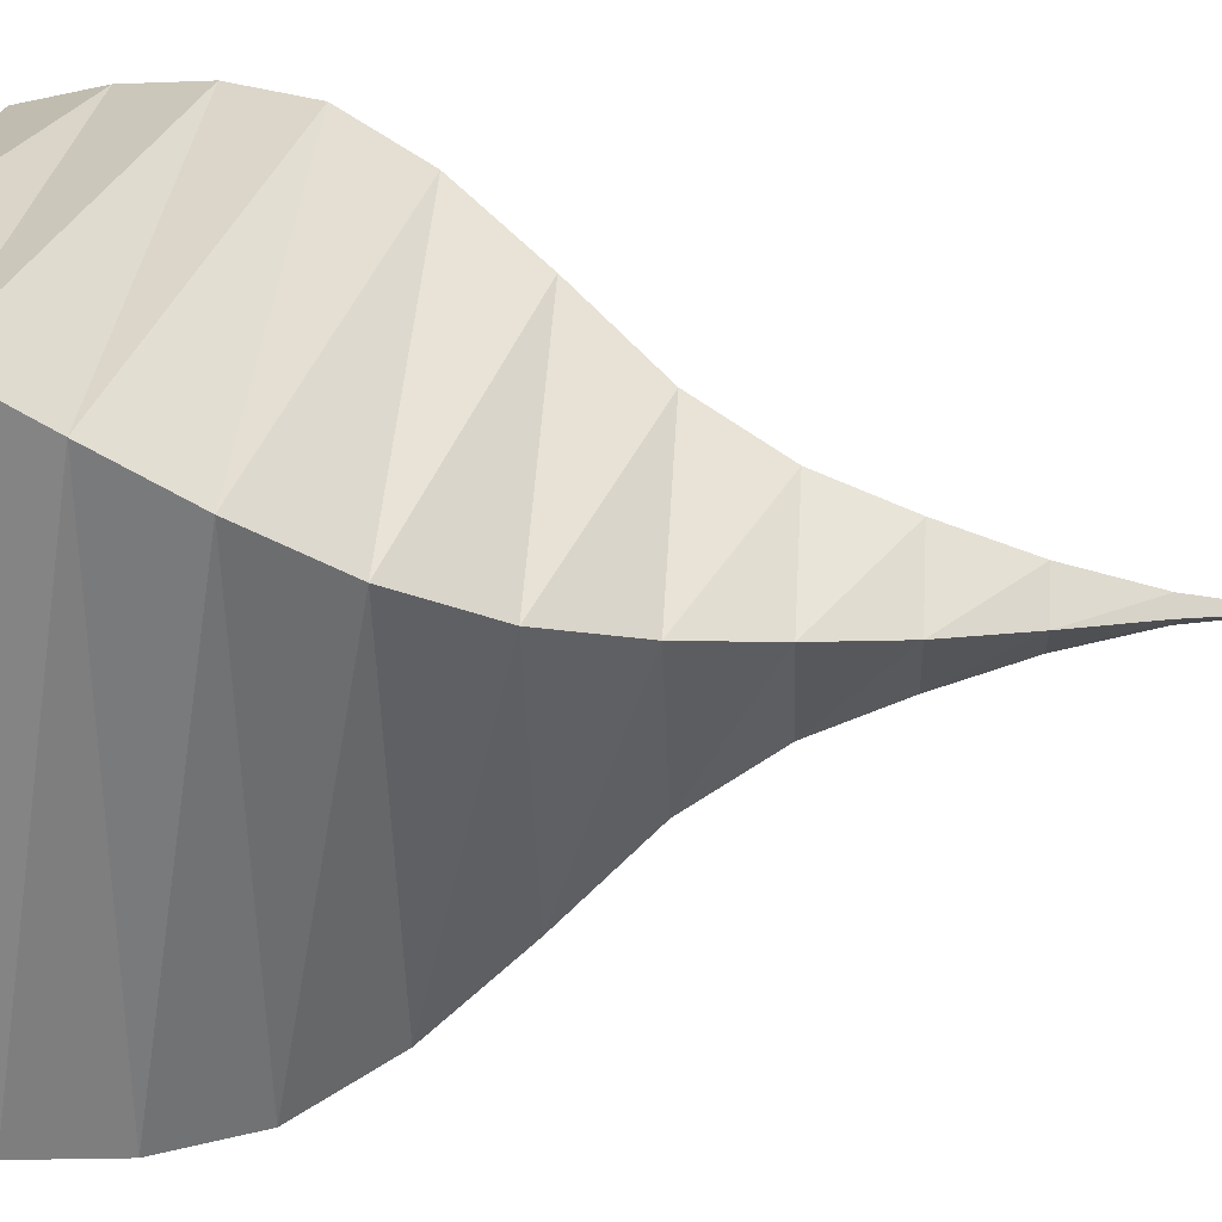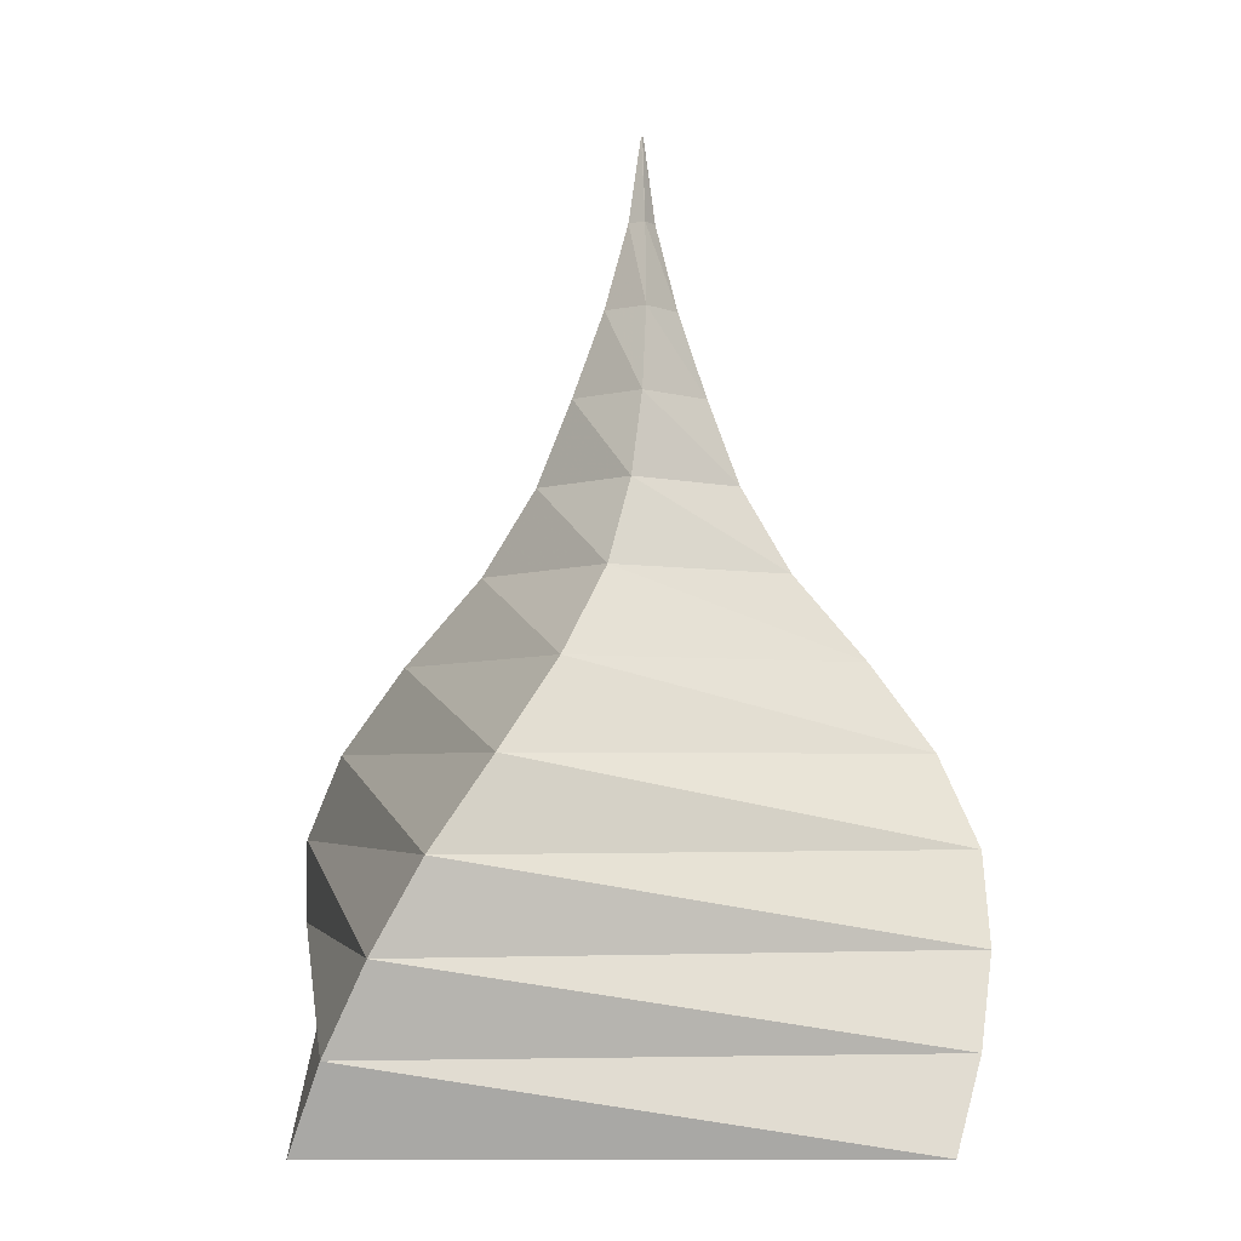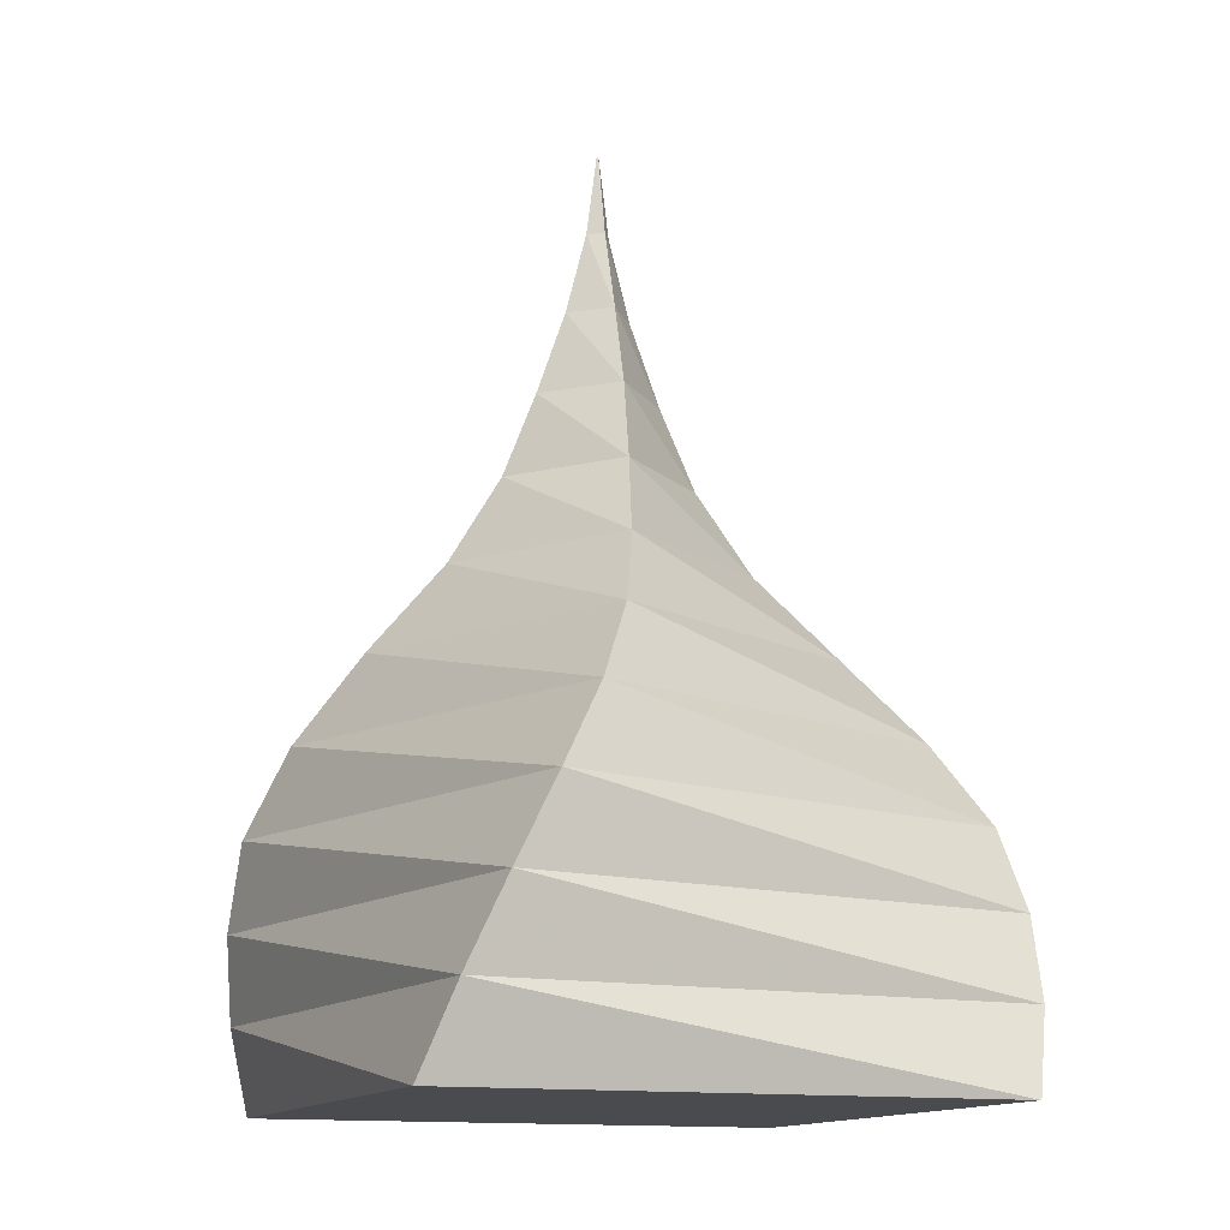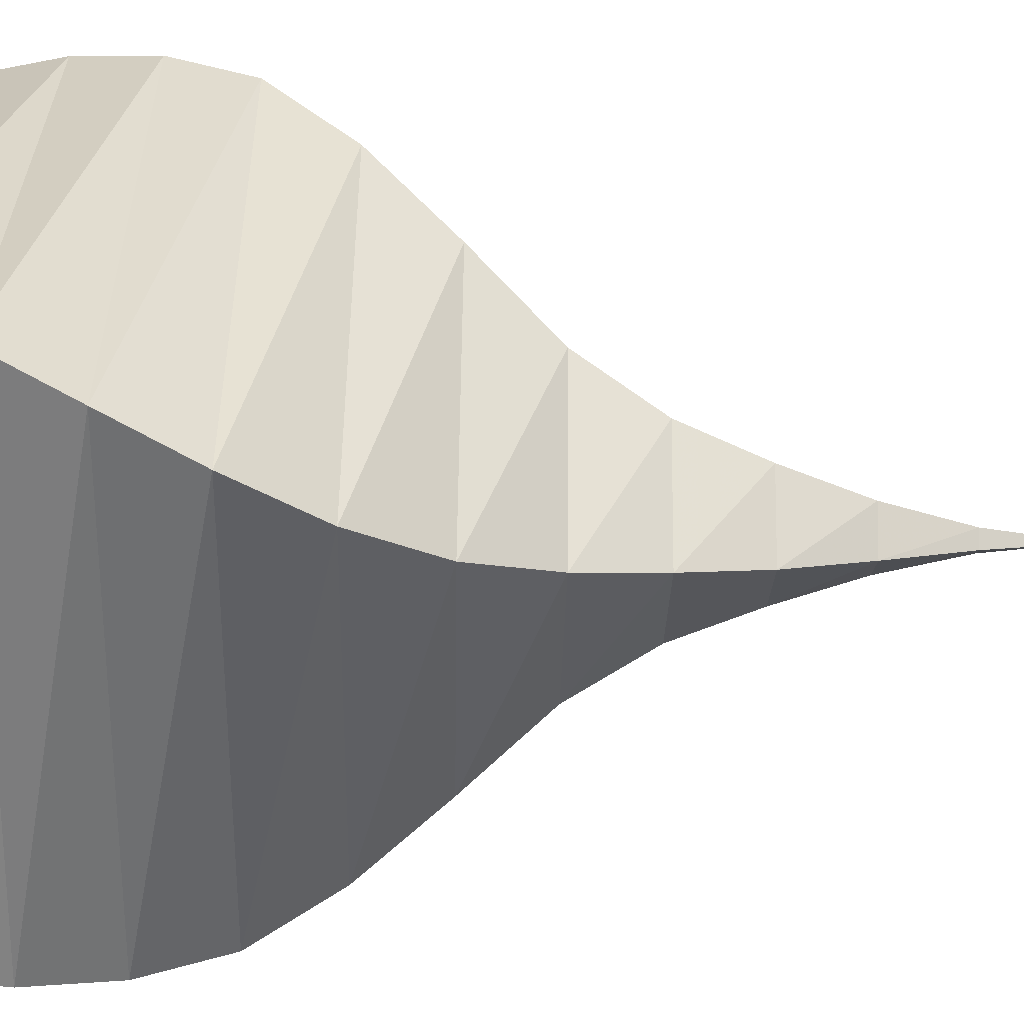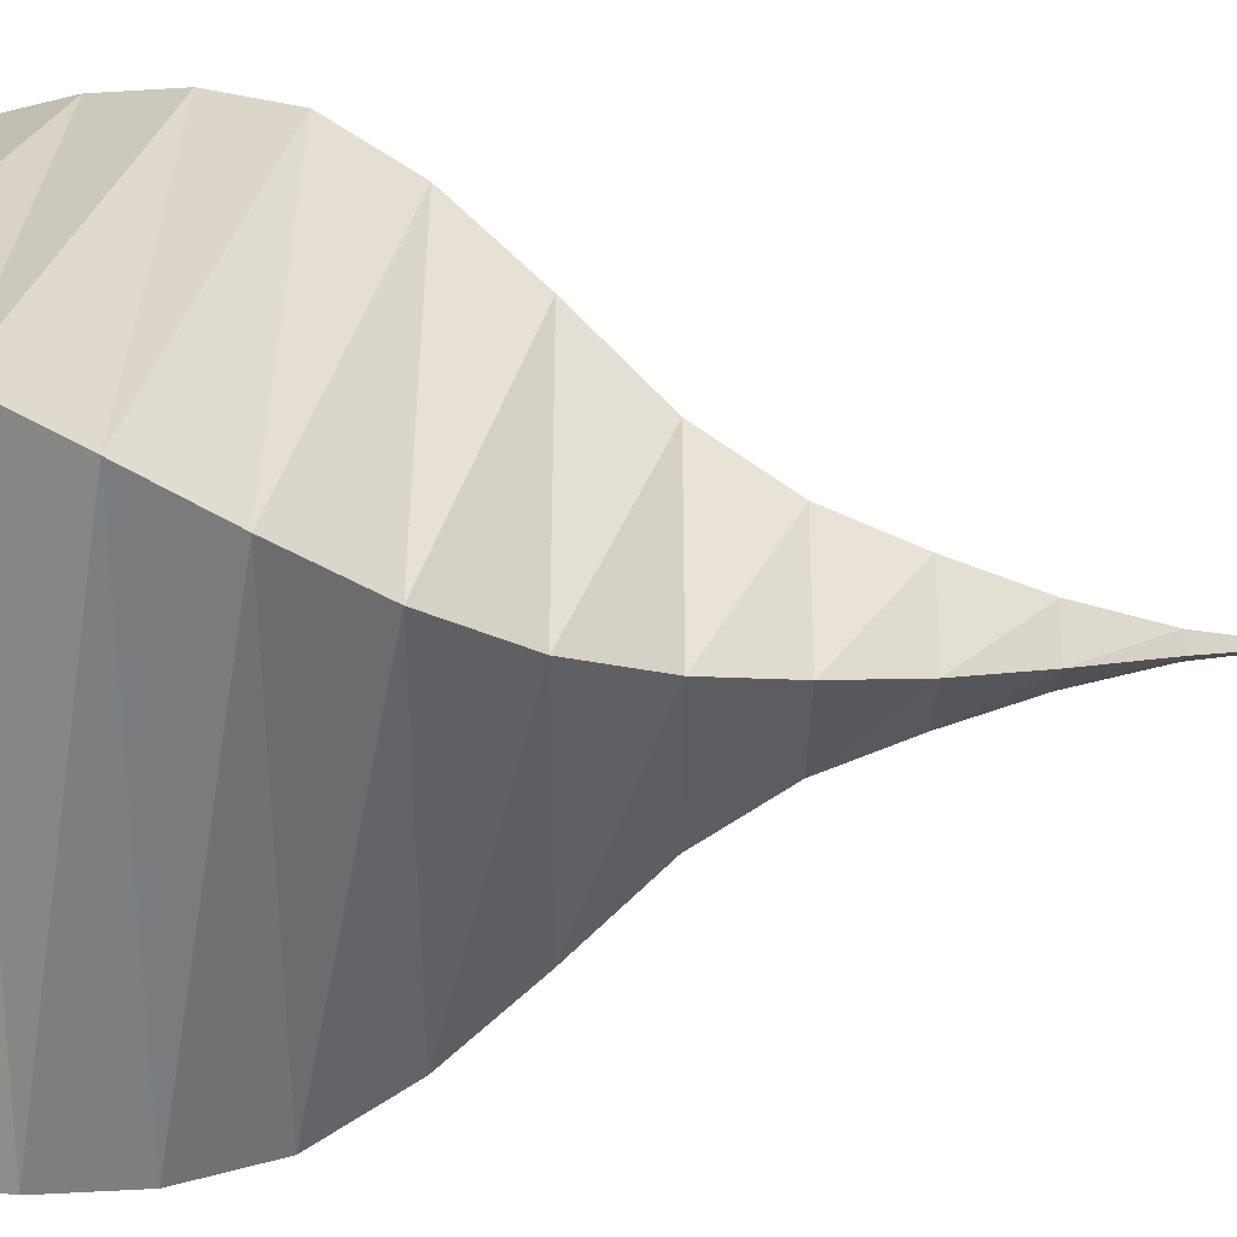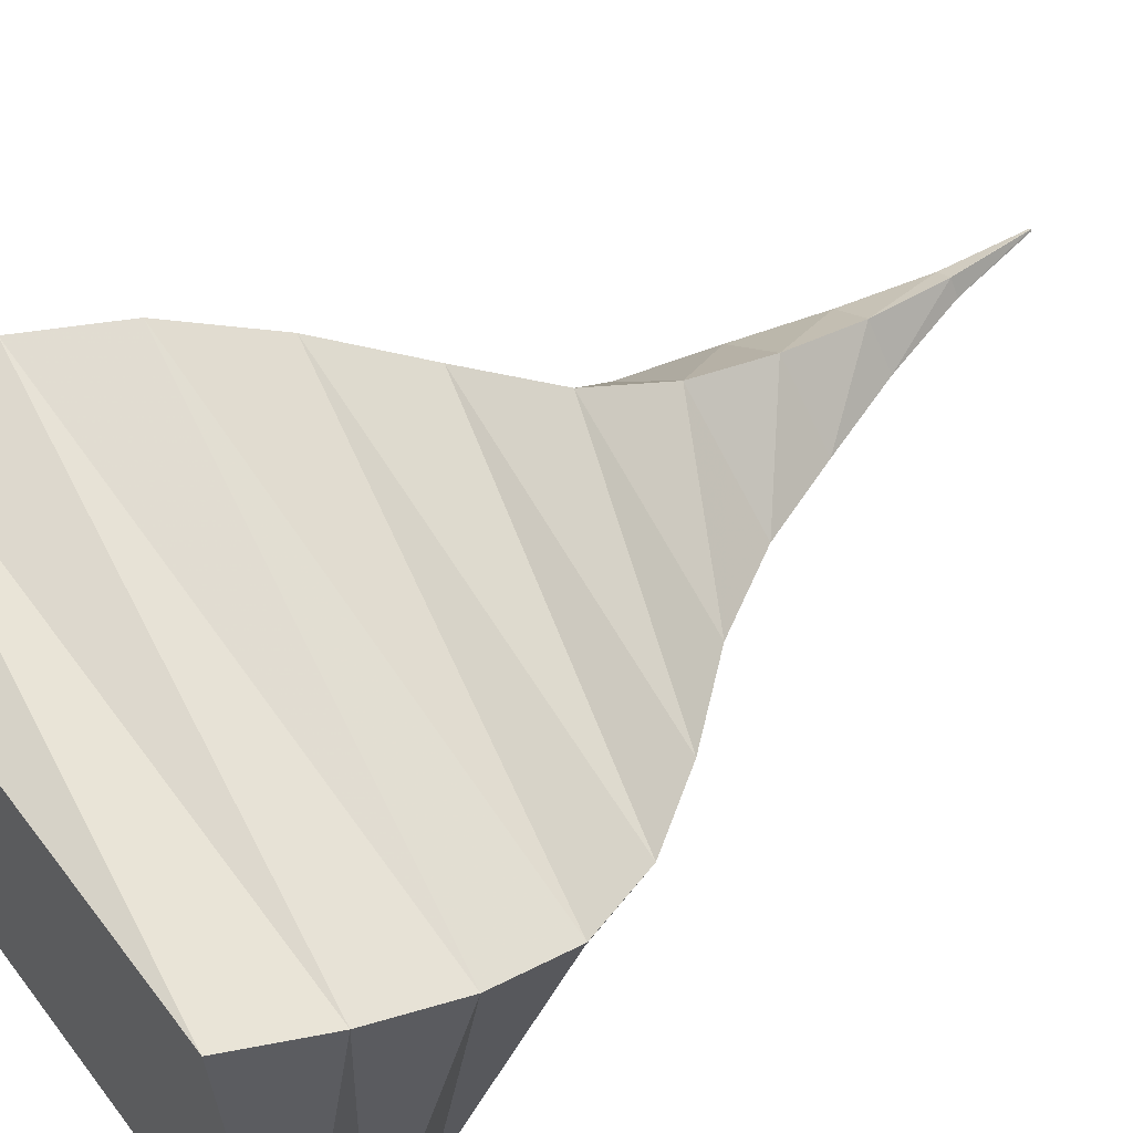
<metadata>
{"format":"obj","ext":"obj","renderer":"f3d","projection":"perspective","resolution":1024,"background":"white","views":[{"elev":22.1,"azim":94.1,"up":"+Z"},{"elev":-3.4,"azim":176.7,"up":"+Y"},{"elev":-13.8,"azim":-23.9,"up":"+Y"},{"elev":-64.0,"azim":88.9,"up":"+Z"},{"elev":-67.8,"azim":89.9,"up":"+Z"},{"elev":61.1,"azim":53.2,"up":"+Z"}]}
</metadata>
<code>
v 28.1 0.1932 31.41
v 31.03 9.284 28.04
v 32.6 18.38 23.74
v 32.28 27.47 18.7
v 28.36 36.56 12.76
v 21.62 45.65 7.243
v 13.65 54.74 3.155
v 8.097 63.83 1.002
v 4.489 72.92 -0.04515
v 1.208 82.01 -0.4014
v -1.287 91.1 -0.2667
v -2.602 100.2 0.003114
v 31.01 0.1932 -28.4
v 27.91 9.284 -31.58
v 23.77 18.38 -33.48
v 18.72 27.47 -33.54
v 12.48 36.56 -30.07
v 6.422 45.65 -23.75
v 1.678 54.74 -16.08
v -0.9293 63.83 -10.68
v -2.261 72.92 -7.167
v -2.876 82.01 -3.921
v -2.936 91.1 -1.42
v -2.763 100.2 -0.08636
v -28.79 0.1932 -31.31
v -31.71 9.284 -28.46
v -33.45 18.38 -24.64
v -33.52 27.47 -19.98
v -30.35 36.56 -14.19
v -24.57 45.65 -8.554
v -17.56 54.74 -4.106
v -12.61 63.83 -1.657
v -9.383 72.92 -0.4164
v -6.395 82.01 0.1635
v -4.089 91.1 0.2289
v -2.852 100.2 0.07381
v -31.71 0.1932 28.5
v -28.59 9.284 31.16
v -24.62 18.38 32.58
v -19.95 27.47 32.26
v -14.47 36.56 28.64
v -9.375 45.65 22.44
v -5.583 54.74 15.13
v -3.588 63.83 10.03
v -2.632 72.92 6.705
v -2.311 82.01 3.683
v -2.44 91.1 1.382
v -2.692 100.2 0.1633
o Null.2
f 13 14 2 1
f 14 15 3 2
f 15 16 4 3
f 16 17 5 4
f 17 18 6 5
f 18 19 7 6
f 19 20 8 7
f 20 21 9 8
f 21 22 10 9
f 22 23 11 10
f 23 24 12 11
f 25 26 14 13
f 26 27 15 14
f 27 28 16 15
f 28 29 17 16
f 29 30 18 17
f 30 31 19 18
f 31 32 20 19
f 32 33 21 20
f 33 34 22 21
f 34 35 23 22
f 35 36 24 23
f 37 38 26 25
f 38 39 27 26
f 39 40 28 27
f 40 41 29 28
f 41 42 30 29
f 42 43 31 30
f 43 44 32 31
f 44 45 33 32
f 45 46 34 33
f 46 47 35 34
f 47 48 36 35
f 1 2 38 37
f 2 3 39 38
f 3 4 40 39
f 4 5 41 40
f 5 6 42 41
f 6 7 43 42
f 7 8 44 43
f 8 9 45 44
f 9 10 46 45
f 10 11 47 46
f 11 12 48 47
f 24 36 48 12
f 25 13 1 37

</code>
